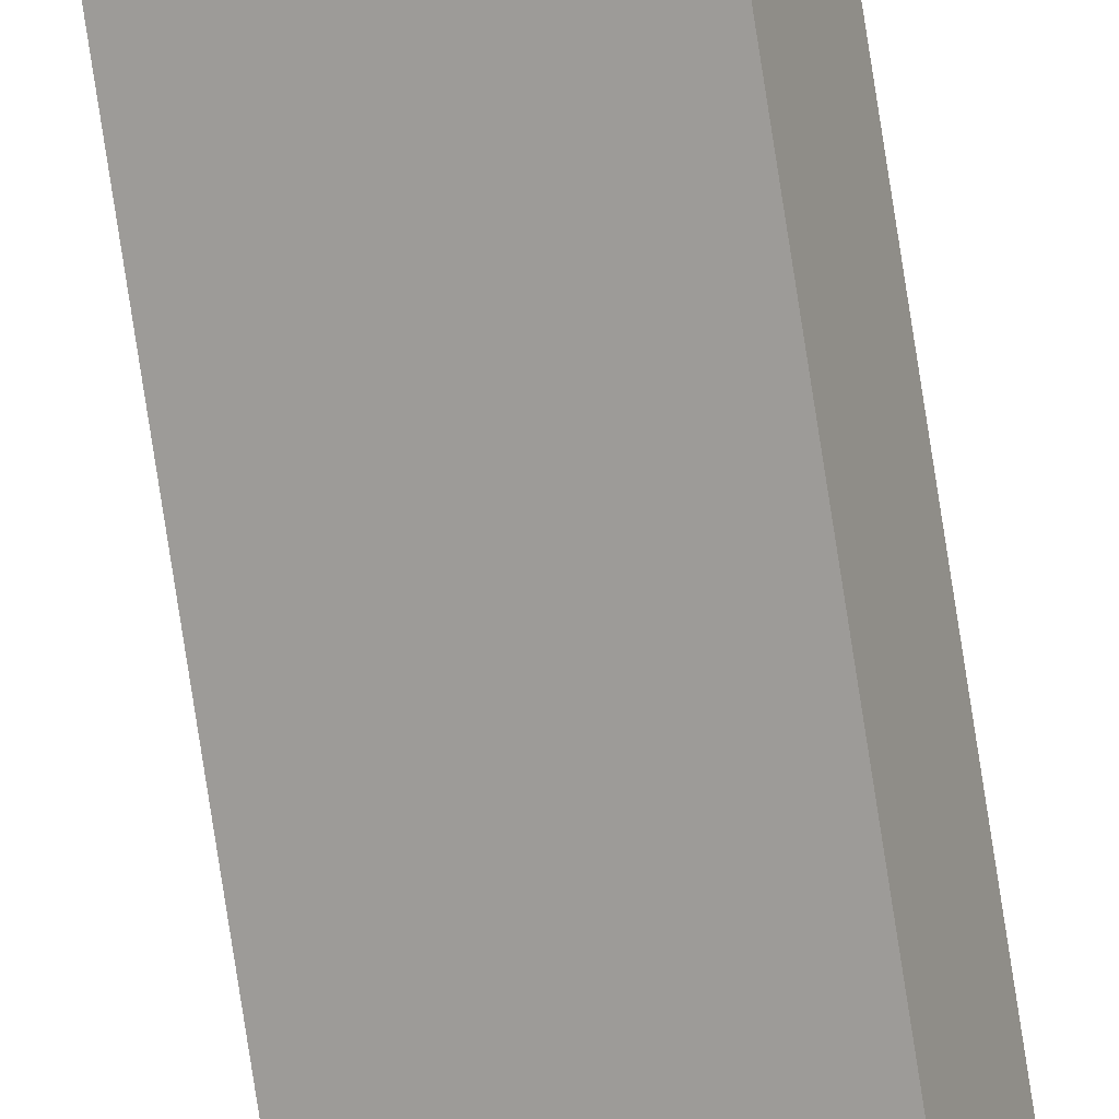
<metadata>
{"format":"obj","ext":"obj","renderer":"f3d","projection":"perspective","resolution":1024,"background":"white","views":[{"elev":-79.9,"azim":8.8,"up":"+Z"}]}
</metadata>
<code>
v  0.629 17.52 -0.238
v  0.457 17.52 0.102
v  0.727 17.52 0.001
v  0.362 17.52 -0.137
v  0.091 17.52 0.239
v  0 17.52 1.072e-15
v  0 0 0
v  0.091 -1.463e-17 0.239
v  0.727 -6.123e-20 0.001
v  0.457 -6.246e-18 0.102
v  0.629 1.457e-17 -0.238
v  0.362 8.389e-18 -0.137
g defaultobject
f 1 2 3
f 2 1 4
f 2 4 5
f 5 4 6
f 7 5 6
f 5 7 8
f 8 2 5
f 2 8 3
f 3 8 9
f 9 8 10
f 9 1 3
f 1 9 11
f 4 7 6
f 7 4 1
f 7 1 12
f 12 1 11
f 10 11 9
f 11 10 12
f 12 10 8
f 12 8 7

</code>
